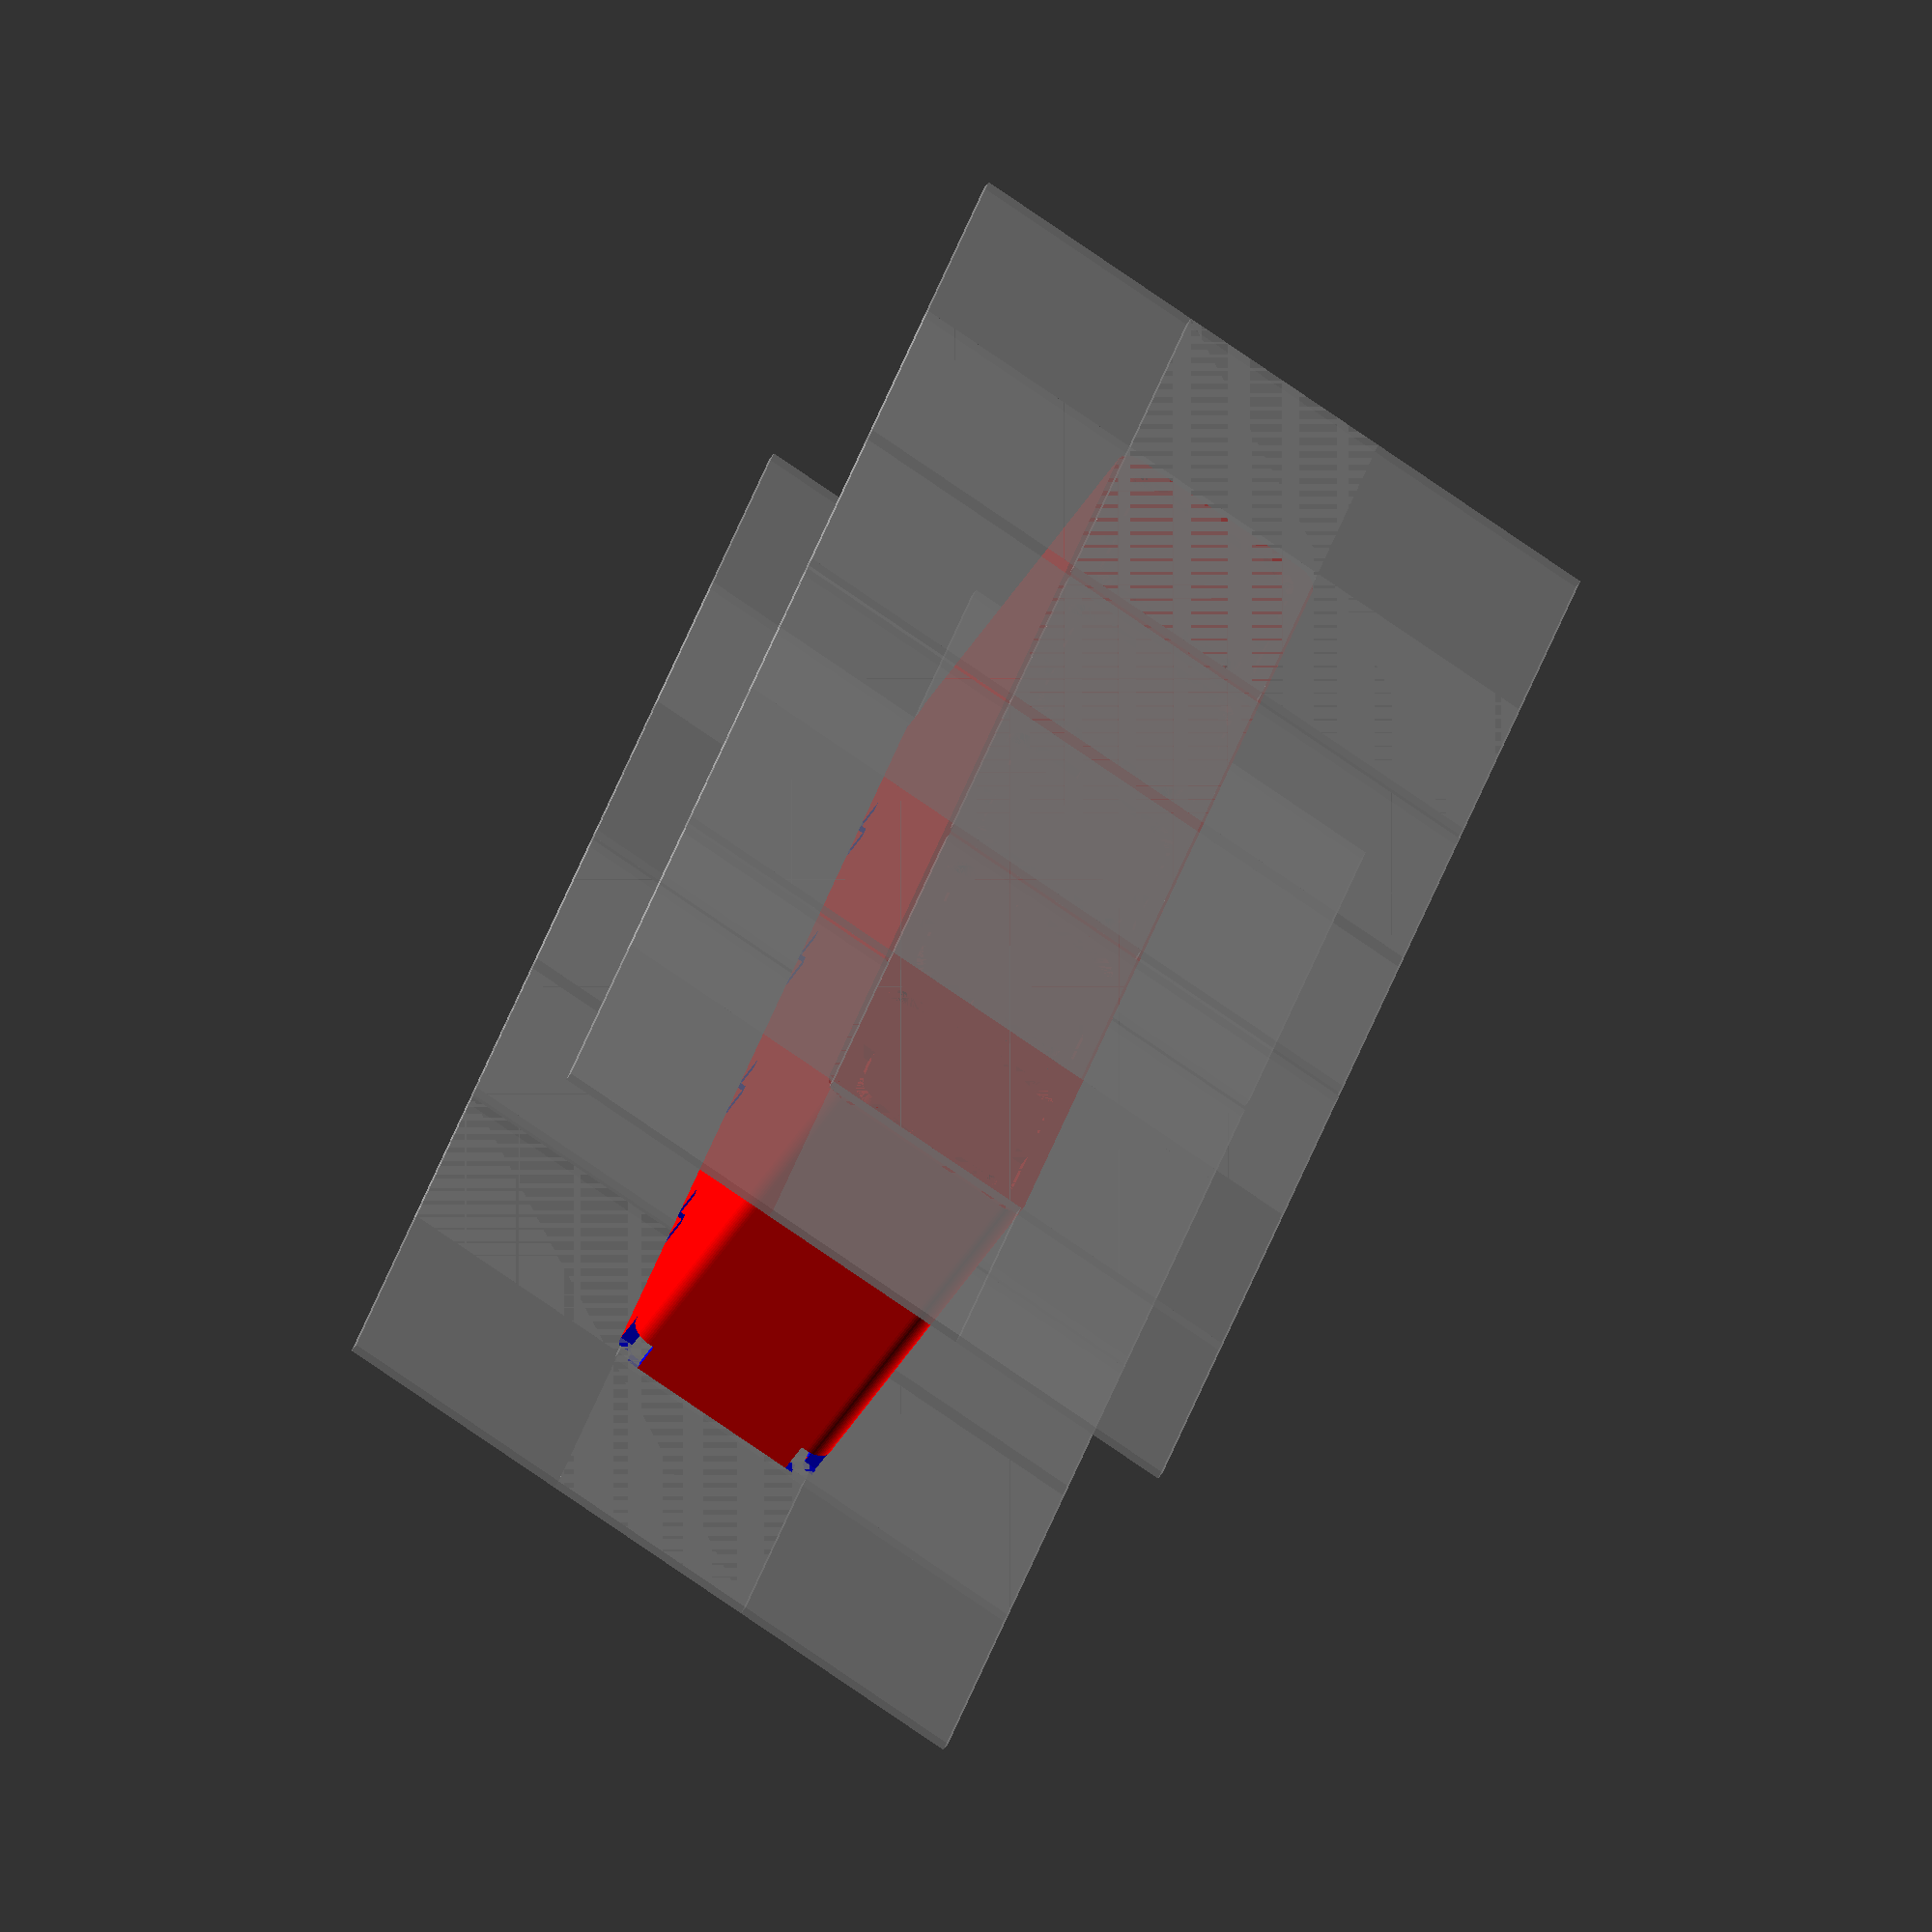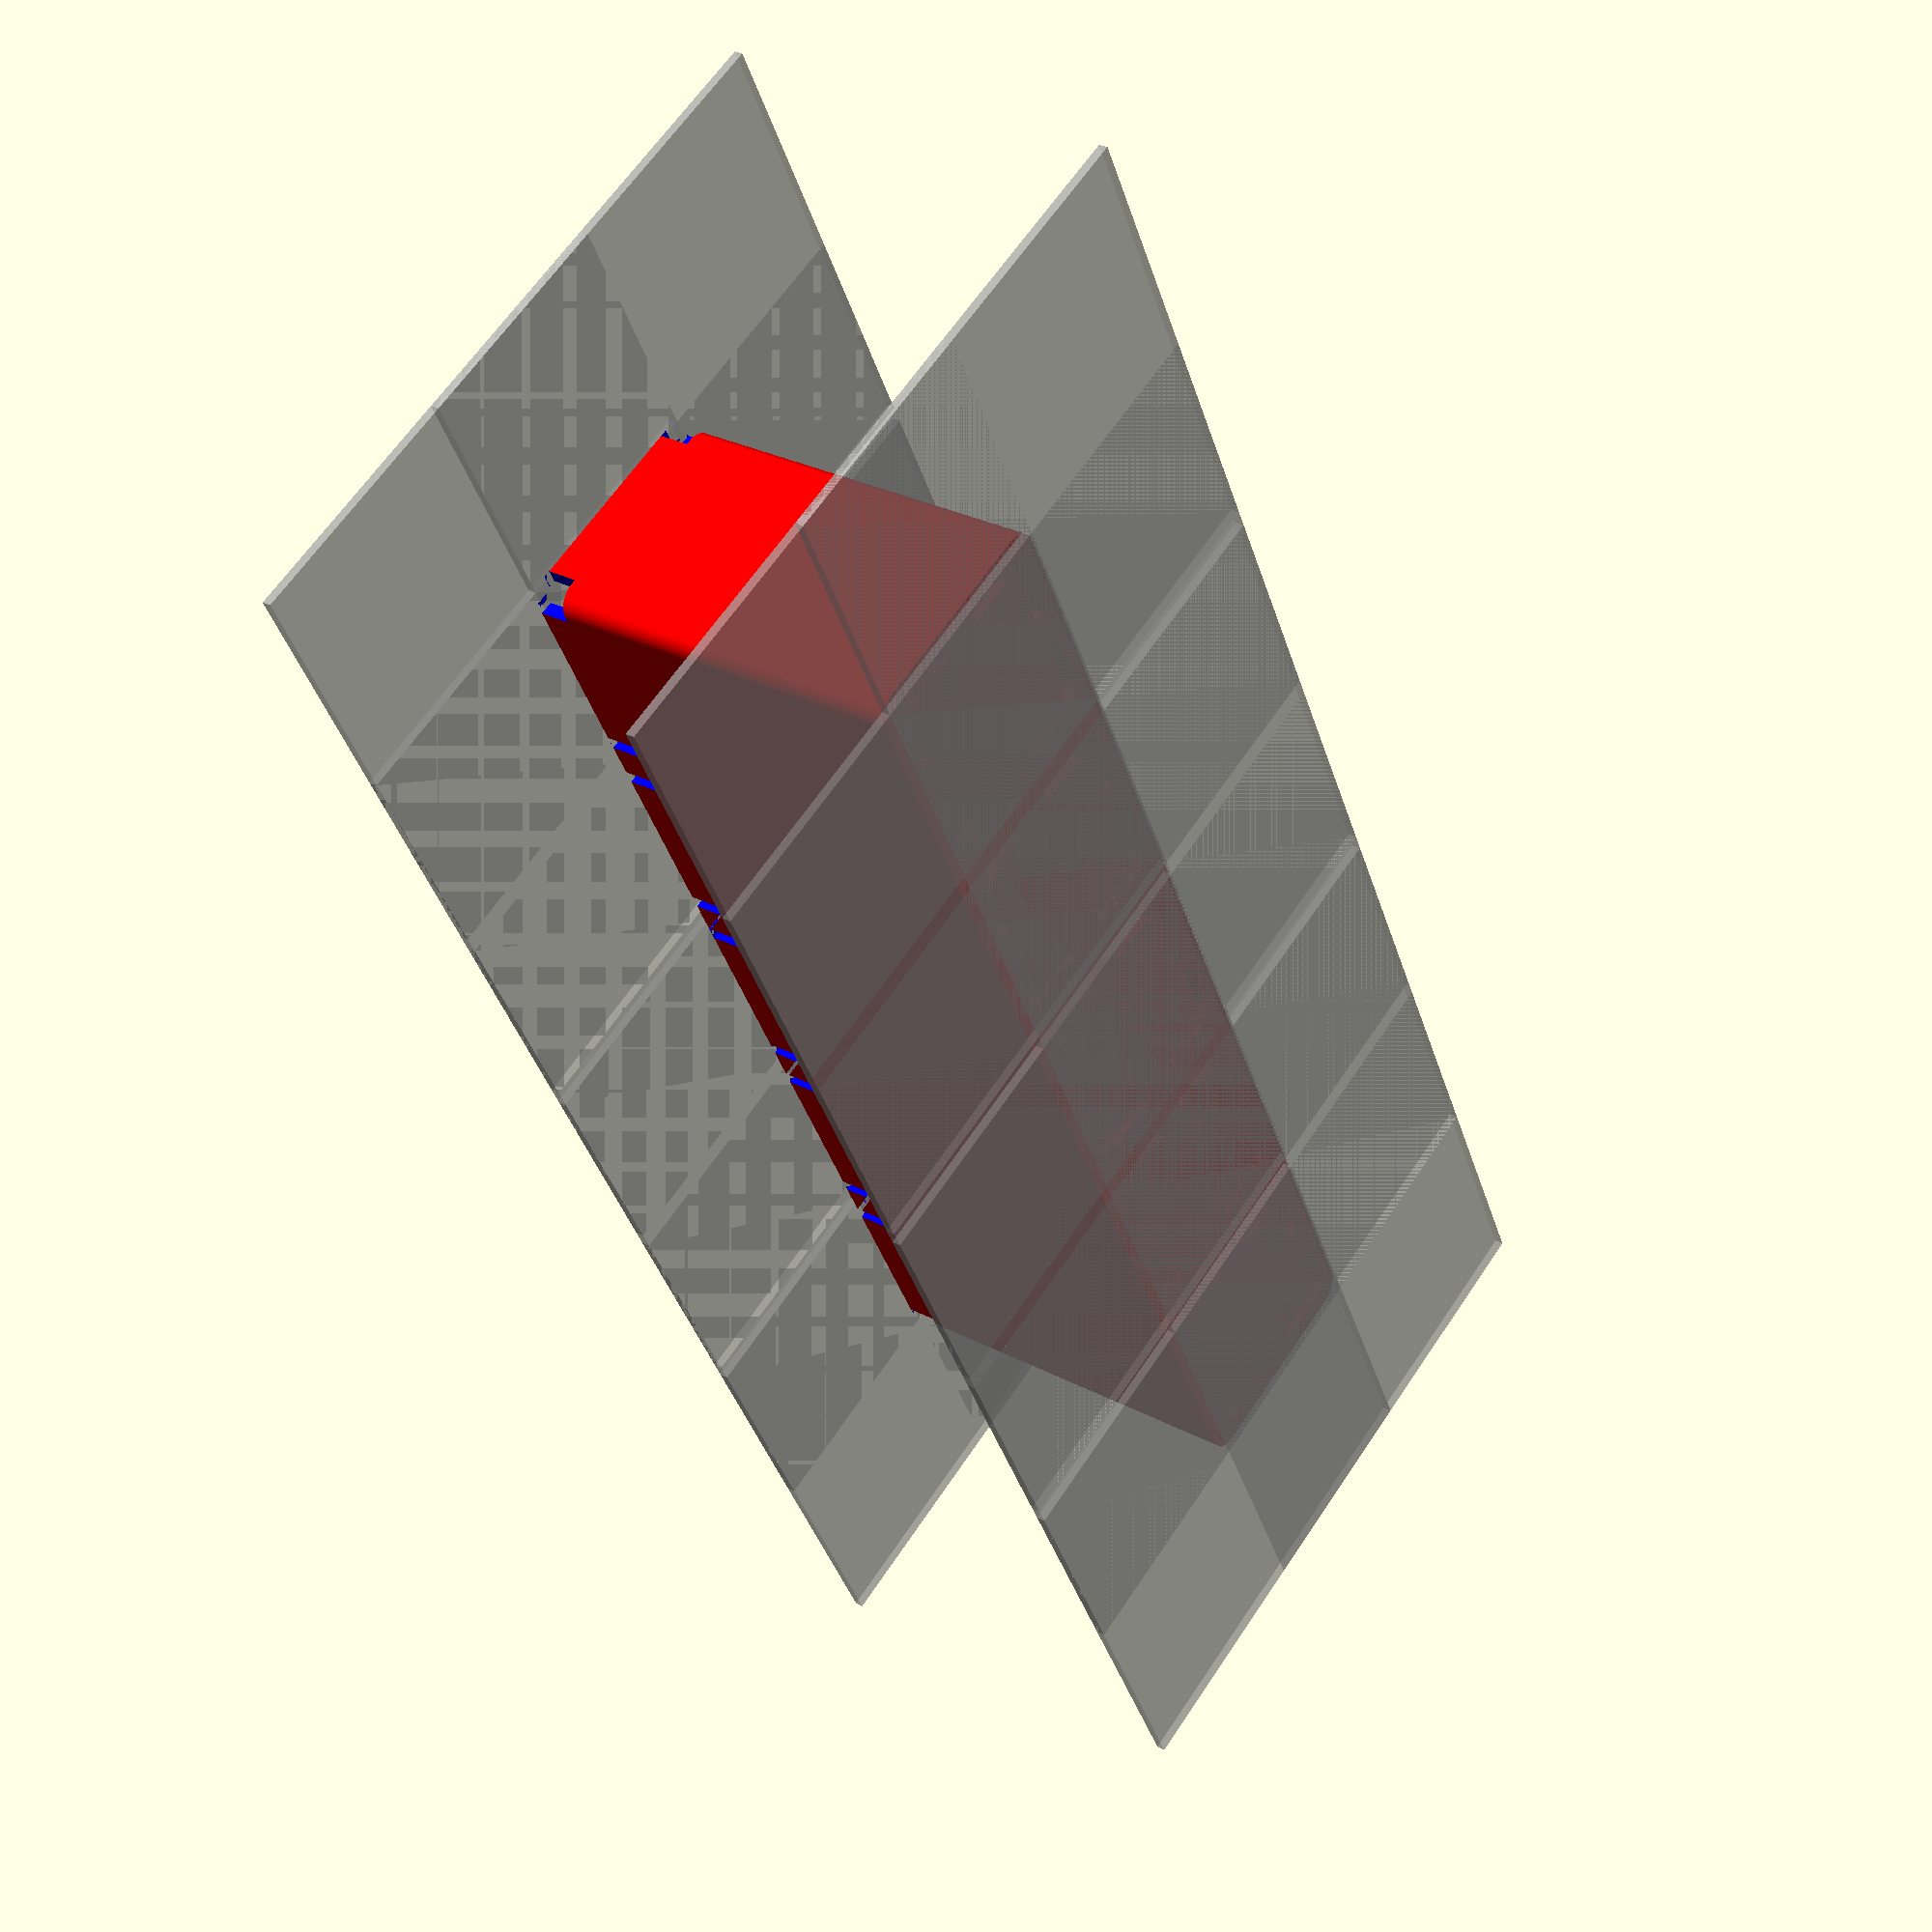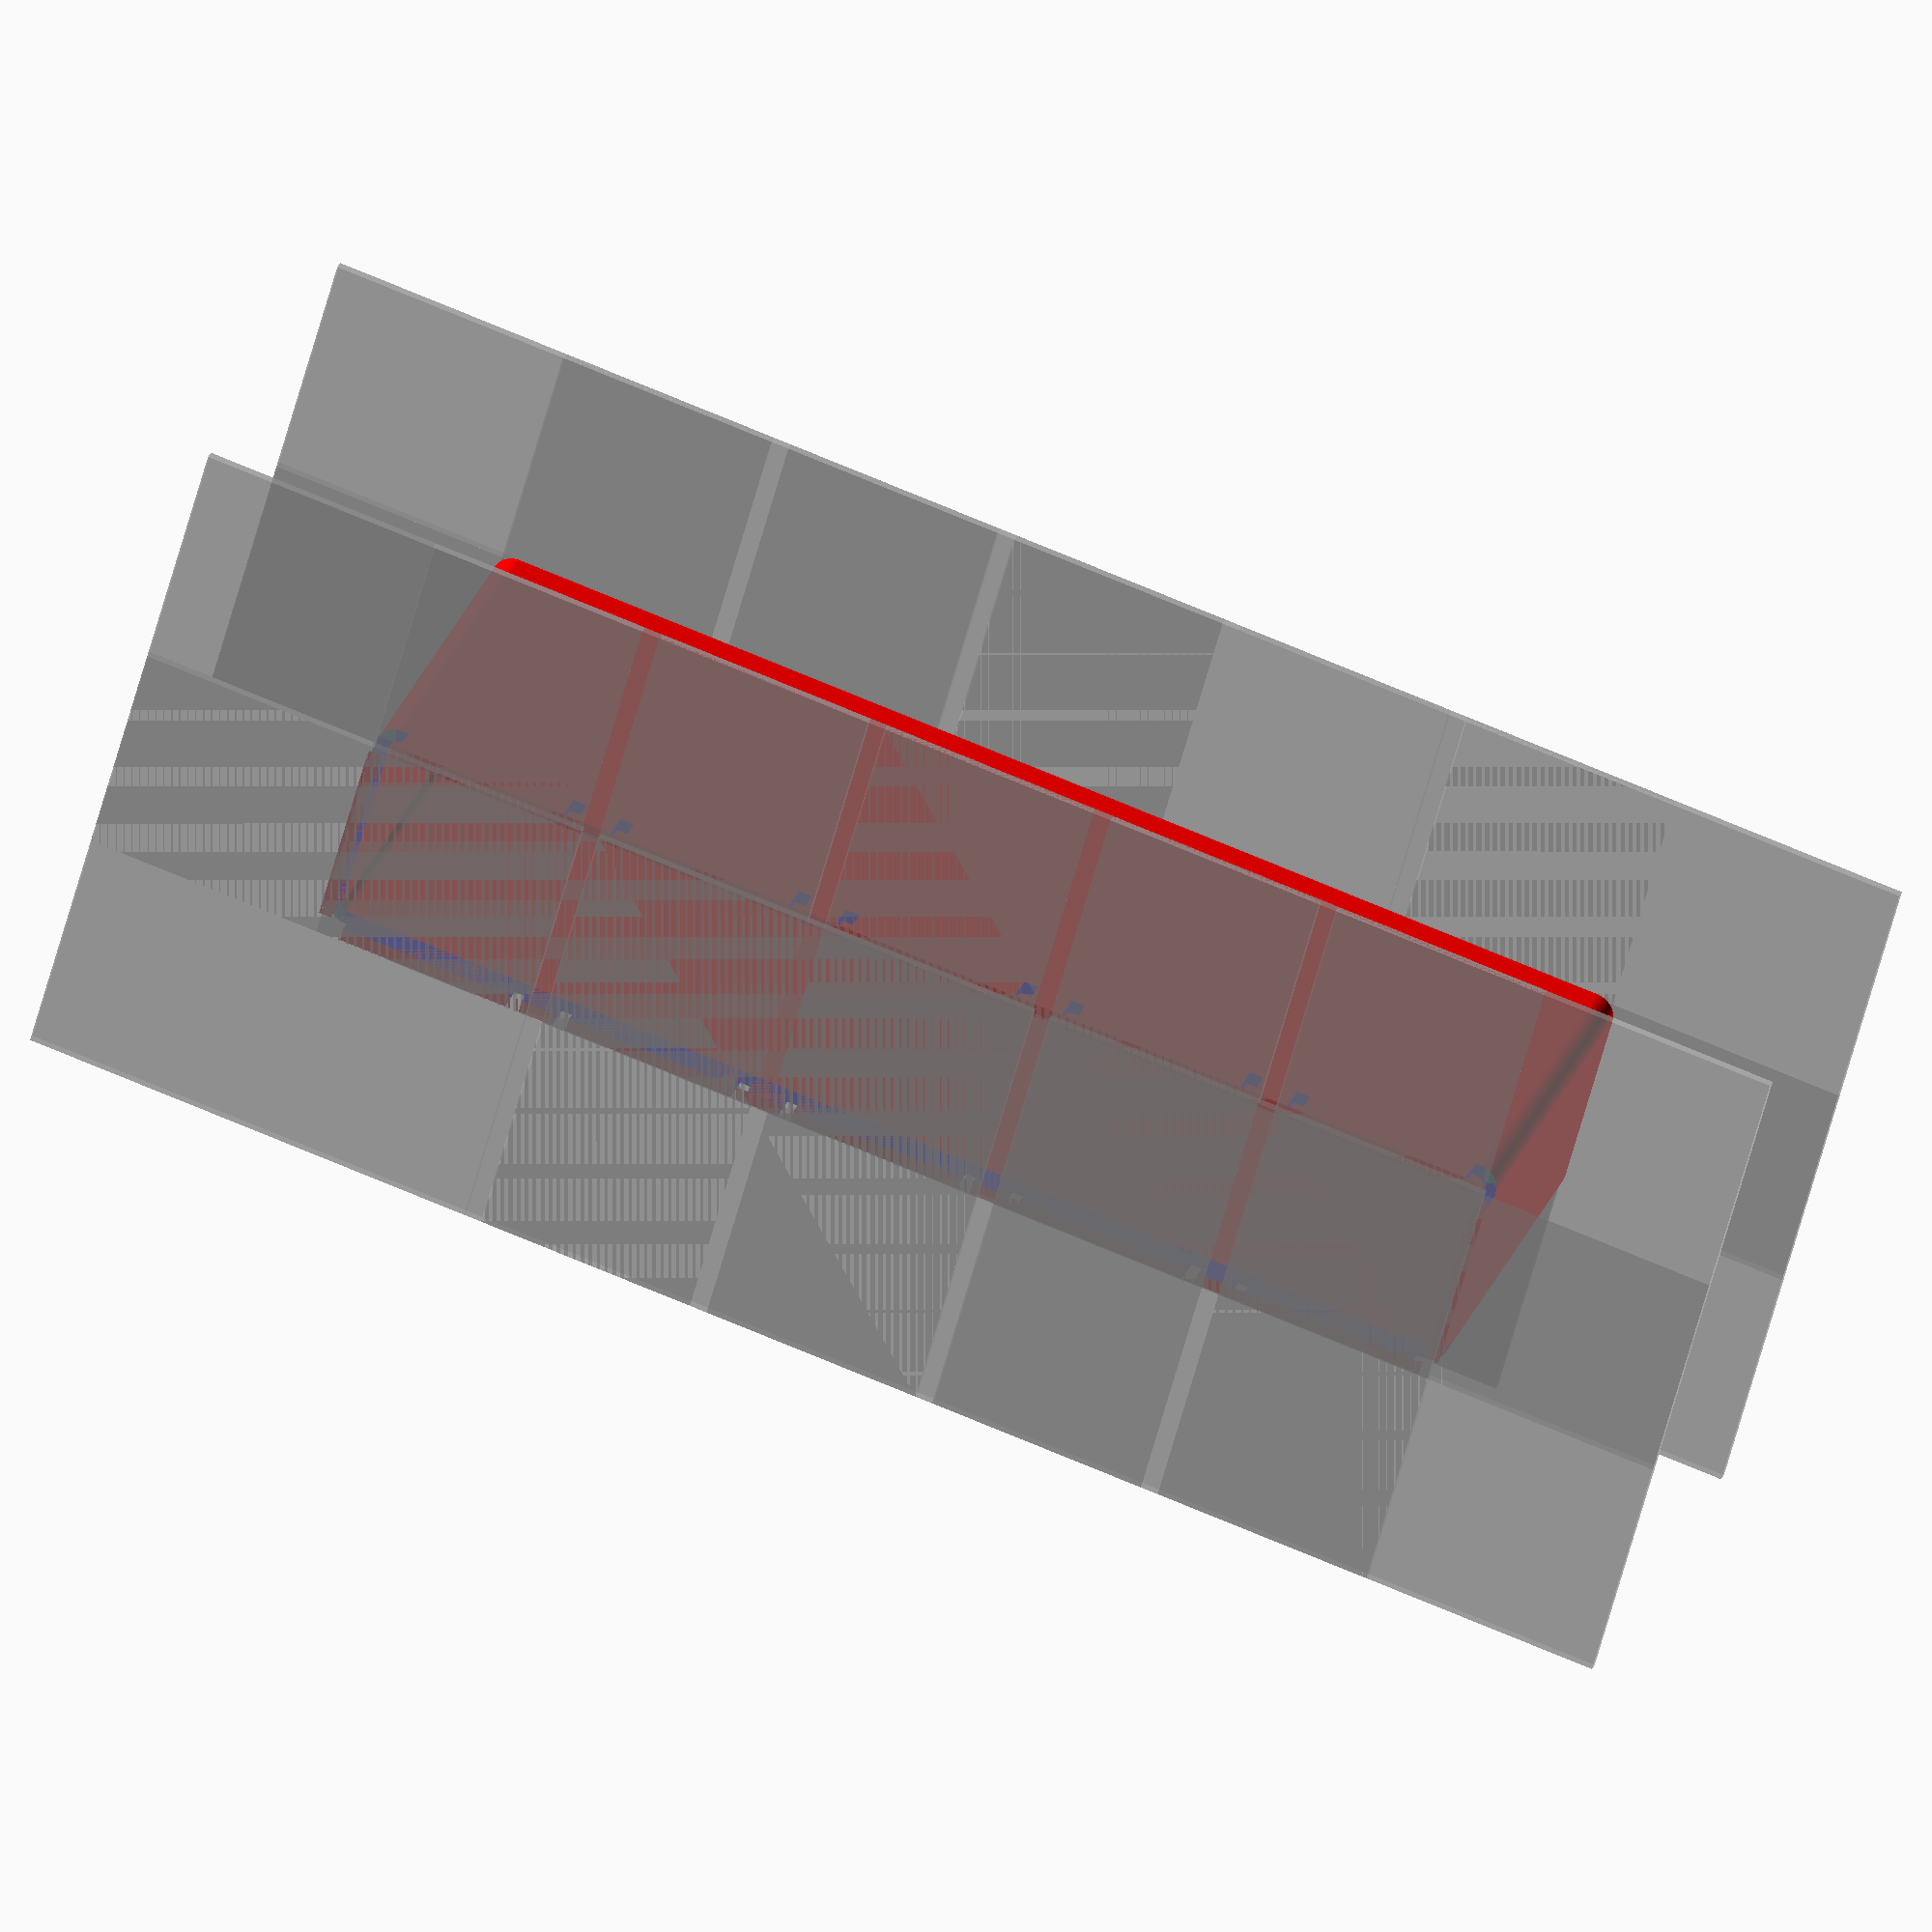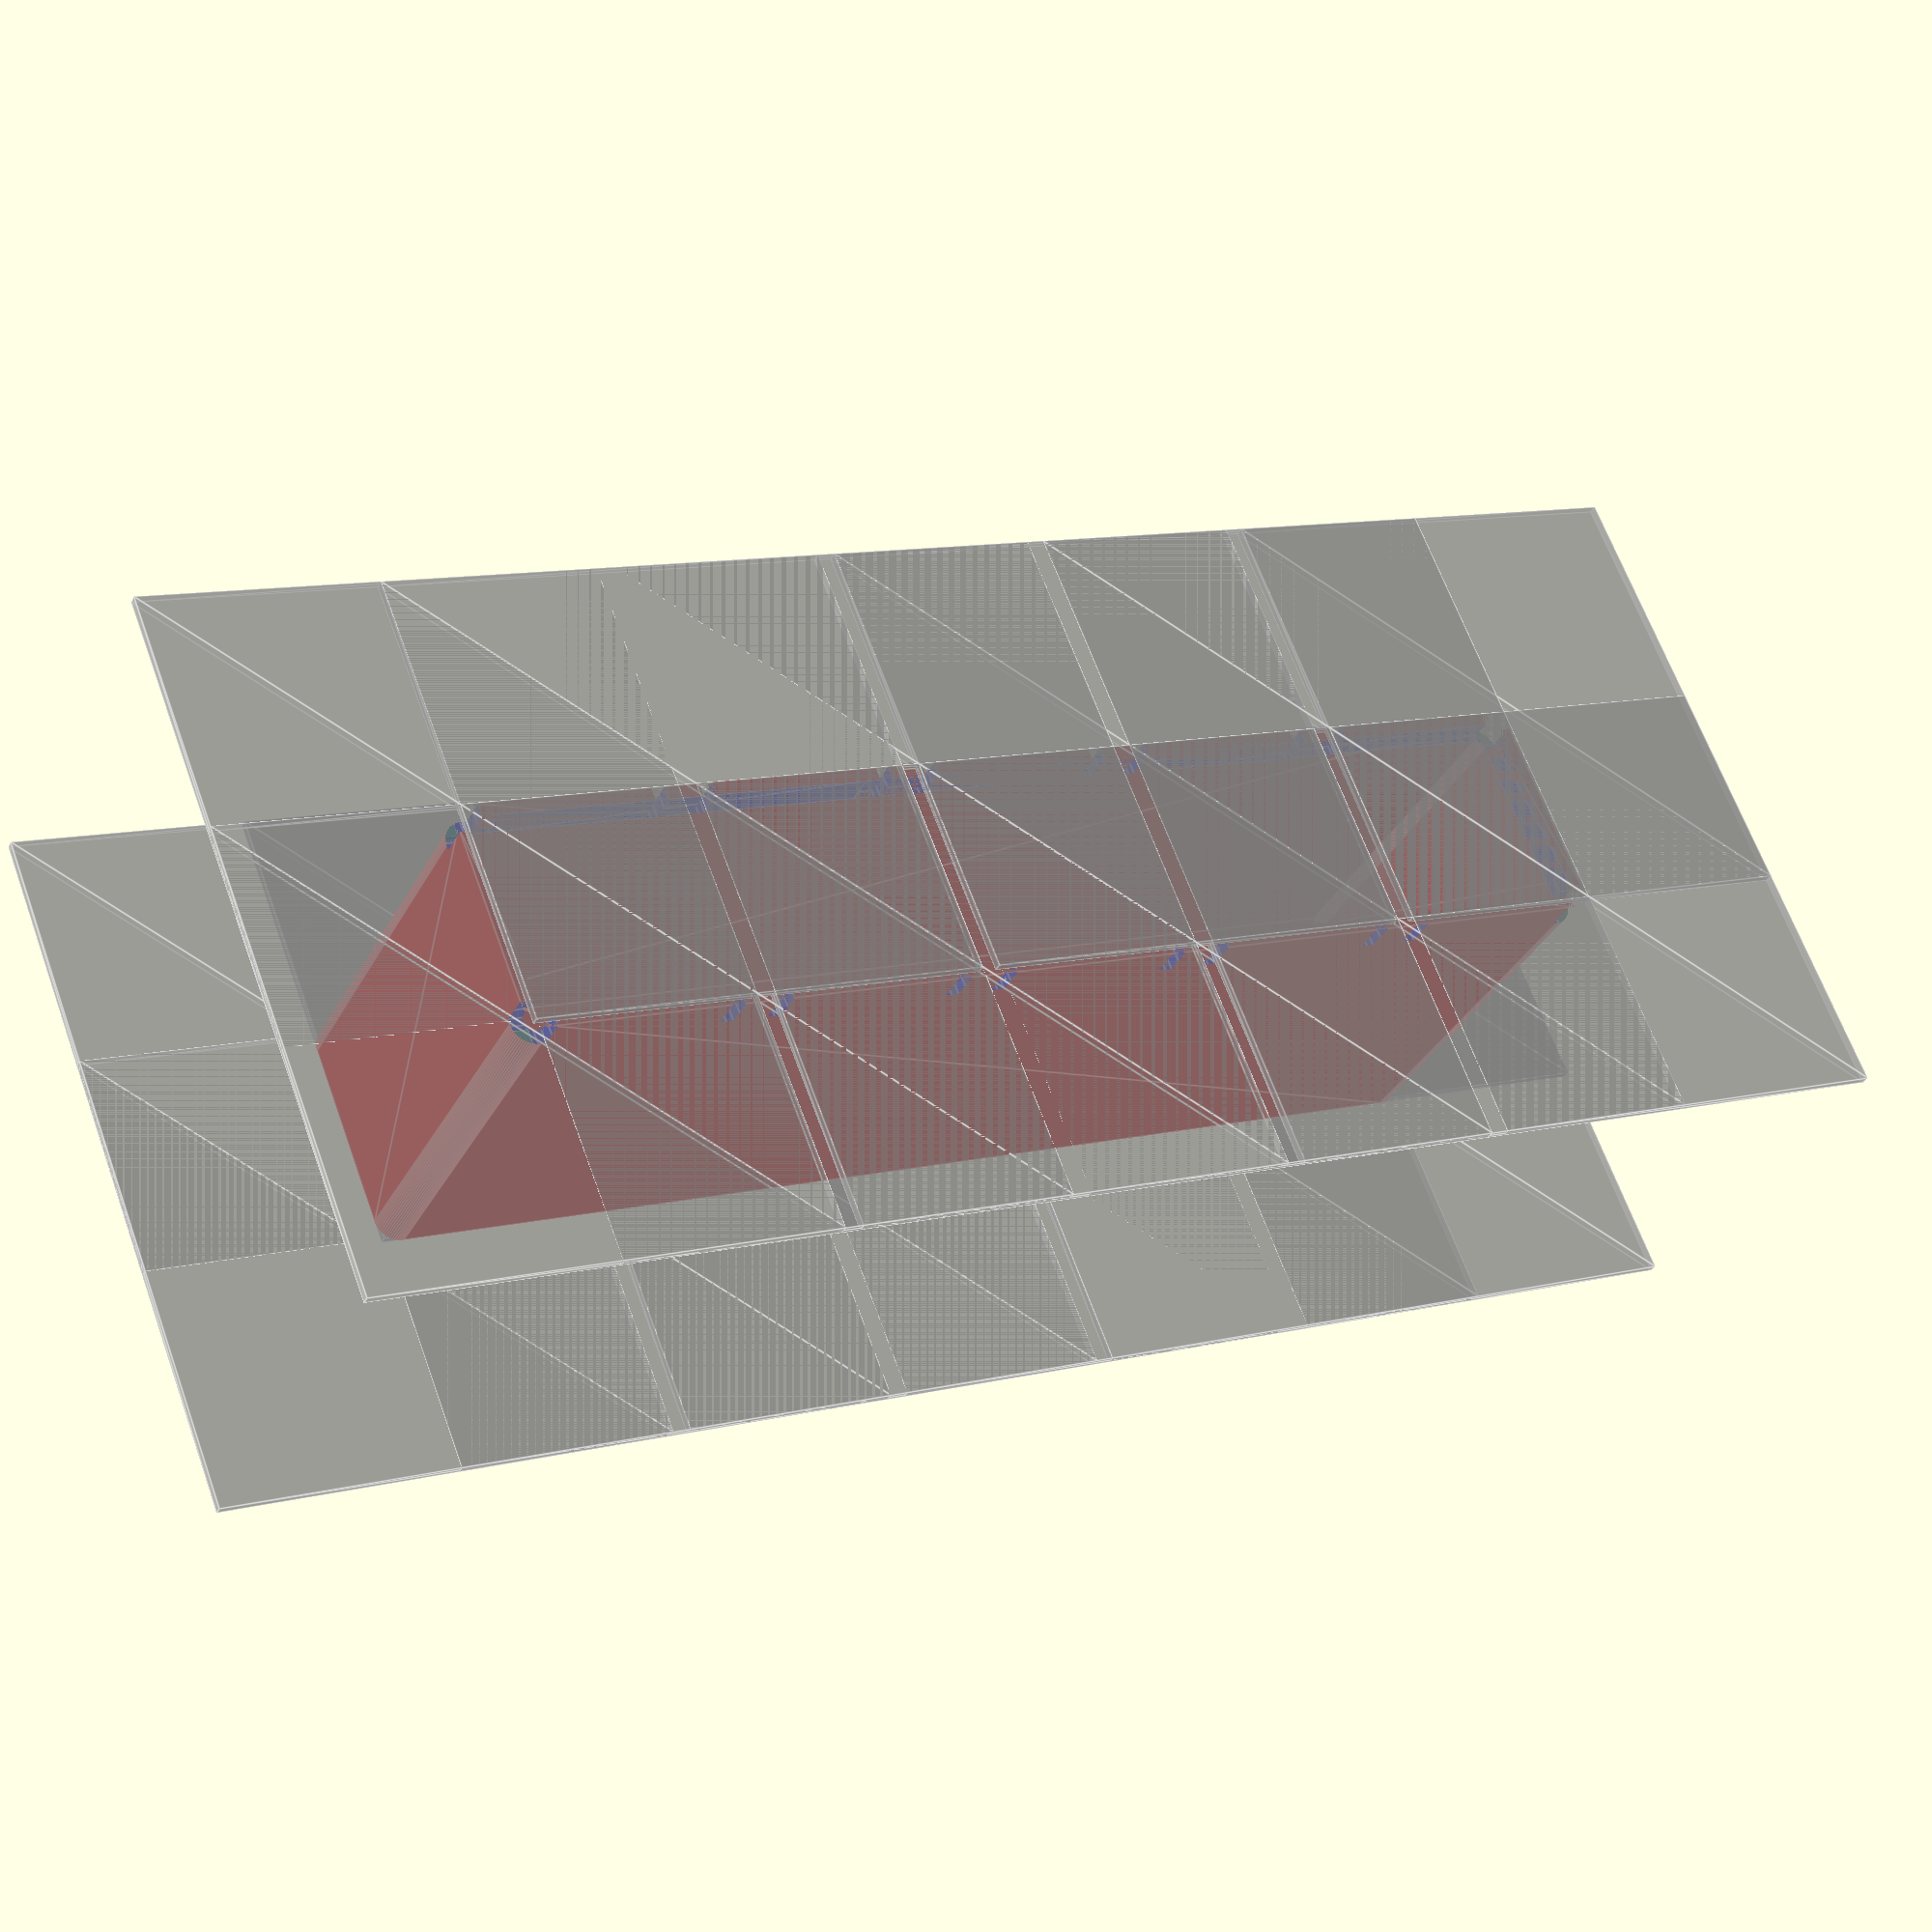
<openscad>
module Container_num_x_2_5_num_y_0_5(){
  difference(){
    translate([66.125, 12.425, 0])color("red")difference(){
          translate([-66.625, -12.925, 0])color("purple")union()linear_extrude(height=45)translate([2.5, 2.5, 0])hull(){
                      circle(d=5,$fn=64);
                      translate([128.25, 0, 0])circle(d=5,$fn=64);
                      translate([0, 20.85, 0])circle(d=5,$fn=64);
                      translate([128.25, 20.85, 0])circle(d=5,$fn=64);
                    }

          translate([-65.125, -11.425, 2.296])union()linear_extrude(height=45.008)translate([1, 1, 0])hull(){
                    circle(d=2,$fn=64);
                    translate([128.25, 0, 0])circle(d=2,$fn=64);
                    translate([0, 20.85, 0])circle(d=2,$fn=64);
                    translate([128.25, 20.85, 0])circle(d=2,$fn=64);
                  }

        }

    union(){
      translate([131.75, 0, 0])union(){
          translate([-131.75, 24.35, 0])union(){
              translate([131.75, 0, 0])union(){
                  translate([-131.75, -24.35, 0])union(){
                      translate([25.85, 25.85, 0])union(){
                          translate([0, 0, -1])%linear_extrude(height=1)union(){
                                translate([-25.85, -25.85, 0])square([51.7, 51.7]);
                                translate([-25.85, -25.85, 0])square([51.7, 51.7]);
                                translate([27.85, -25.85, 0])square([51.7, 51.7]);
                                translate([81.55, -25.85, 0])square([51.7, 51.7]);
                              }

                          translate([0, 0, 45.002])%linear_extrude(height=1.004)union(){
                                translate([-25.85, -25.85, 0])square([51.7, 51.7]);
                                translate([-25.85, -25.85, 0])square([51.7, 51.7]);
                                translate([27.85, -25.85, 0])square([51.7, 51.7]);
                                translate([81.55, -25.85, 0])square([51.7, 51.7]);
                              }

                          color("red")linear_extrude(height=1.5)union(){
                                difference(){
                                  translate([-24.35, -24.35, 0])union()translate([2.5, 2.5, 0])hull(){
                                          circle(d=5,$fn=64);
                                          translate([43.7, 0, 0])circle(d=5,$fn=64);
                                          translate([0, 43.7, 0])circle(d=5,$fn=64);
                                          translate([43.7, 43.7, 0])circle(d=5,$fn=64);
                                        }

                                  translate([-22.825, -22.825, 0])union()translate([2.5, 2.5, 0])hull(){
                                          circle(d=5,$fn=64);
                                          translate([40.65, 0, 0])circle(d=5,$fn=64);
                                          translate([0, 40.65, 0])circle(d=5,$fn=64);
                                          translate([40.65, 40.65, 0])circle(d=5,$fn=64);
                                        }

                                  translate([-15.35, -25.85, 0])square([30.700000000000003, 51.7]);
                                  translate([-25.85, -15.35, 0])square([51.7, 30.700000000000003]);
                                }

                                difference(){
                                  translate([-24.35, -24.35, 0])union()translate([2.5, 2.5, 0])hull(){
                                          circle(d=5,$fn=64);
                                          translate([43.7, 0, 0])circle(d=5,$fn=64);
                                          translate([0, 43.7, 0])circle(d=5,$fn=64);
                                          translate([43.7, 43.7, 0])circle(d=5,$fn=64);
                                        }

                                  translate([-22.825, -22.825, 0])union()translate([2.5, 2.5, 0])hull(){
                                          circle(d=5,$fn=64);
                                          translate([40.65, 0, 0])circle(d=5,$fn=64);
                                          translate([0, 40.65, 0])circle(d=5,$fn=64);
                                          translate([40.65, 40.65, 0])circle(d=5,$fn=64);
                                        }

                                  translate([-15.35, -25.85, 0])square([30.700000000000003, 51.7]);
                                  translate([-25.85, -15.35, 0])square([51.7, 30.700000000000003]);
                                }

                                translate([53.7, 0, 0])difference(){
                                    translate([-24.35, -24.35, 0])union()translate([2.5, 2.5, 0])hull(){
                                            circle(d=5,$fn=64);
                                            translate([43.7, 0, 0])circle(d=5,$fn=64);
                                            translate([0, 43.7, 0])circle(d=5,$fn=64);
                                            translate([43.7, 43.7, 0])circle(d=5,$fn=64);
                                          }

                                    translate([-22.825, -22.825, 0])union()translate([2.5, 2.5, 0])hull(){
                                            circle(d=5,$fn=64);
                                            translate([40.65, 0, 0])circle(d=5,$fn=64);
                                            translate([0, 40.65, 0])circle(d=5,$fn=64);
                                            translate([40.65, 40.65, 0])circle(d=5,$fn=64);
                                          }

                                    translate([-15.35, -25.85, 0])square([30.700000000000003, 51.7]);
                                    translate([-25.85, -15.35, 0])square([51.7, 30.700000000000003]);
                                  }

                                translate([107.4, 0, 0])difference(){
                                    translate([-24.35, -24.35, 0])union()translate([2.5, 2.5, 0])hull(){
                                            circle(d=5,$fn=64);
                                            translate([43.7, 0, 0])circle(d=5,$fn=64);
                                            translate([0, 43.7, 0])circle(d=5,$fn=64);
                                            translate([43.7, 43.7, 0])circle(d=5,$fn=64);
                                          }

                                    translate([-22.825, -22.825, 0])union()translate([2.5, 2.5, 0])hull(){
                                            circle(d=5,$fn=64);
                                            translate([40.65, 0, 0])circle(d=5,$fn=64);
                                            translate([0, 40.65, 0])circle(d=5,$fn=64);
                                            translate([40.65, 40.65, 0])circle(d=5,$fn=64);
                                          }

                                    translate([-15.35, -25.85, 0])square([30.700000000000003, 51.7]);
                                    translate([-25.85, -15.35, 0])square([51.7, 30.700000000000003]);
                                  }

                              }

                          translate([0, 0, 41.5])color("blue")linear_extrude(height=3.5)union(){
                                  translate([-21.6, 23.25, 0])square([43.2, 1.6]);
                                  translate([-21.6, -24.85, 0])square([43.2, 1.6]);
                                  translate([23.25, -21.6, 0])square([1.6, 43.2]);
                                  translate([-24.85, -21.6, 0])square([1.6, 43.2]);
                                  union(){
                                    translate([-21.6, 23.25, 0])square([43.2, 1.6]);
                                    translate([-21.6, -24.85, 0])square([43.2, 1.6]);
                                    translate([23.25, -21.6, 0])square([1.6, 43.2]);
                                    translate([-24.85, -21.6, 0])square([1.6, 43.2]);
                                  }

                                  translate([53.7, 0, 0])union(){
                                      translate([-21.6, 23.25, 0])square([43.2, 1.6]);
                                      translate([-21.6, -24.85, 0])square([43.2, 1.6]);
                                      translate([23.25, -21.6, 0])square([1.6, 43.2]);
                                      translate([-24.85, -21.6, 0])square([1.6, 43.2]);
                                    }

                                  translate([107.4, 0, 0])union(){
                                      translate([-21.6, 23.25, 0])square([43.2, 1.6]);
                                      translate([-21.6, -24.85, 0])square([43.2, 1.6]);
                                      translate([23.25, -21.6, 0])square([1.6, 43.2]);
                                      translate([-24.85, -21.6, 0])square([1.6, 43.2]);
                                    }

                                }

                        }

                      translate([-1, -1, 0])union(){
                          translate([0, 0, -1])%linear_extrude(height=1)union(){
                                translate([-25.85, -25.85, 0])square([51.7, 51.7]);
                                translate([-25.85, -25.85, 0])square([51.7, 51.7]);
                                translate([27.85, -25.85, 0])square([51.7, 51.7]);
                                translate([81.55, -25.85, 0])square([51.7, 51.7]);
                              }

                          translate([0, 0, 45.002])%linear_extrude(height=1.004)union(){
                                translate([-25.85, -25.85, 0])square([51.7, 51.7]);
                                translate([-25.85, -25.85, 0])square([51.7, 51.7]);
                                translate([27.85, -25.85, 0])square([51.7, 51.7]);
                                translate([81.55, -25.85, 0])square([51.7, 51.7]);
                              }

                          color("red")linear_extrude(height=1.5)union(){
                                difference(){
                                  translate([-24.35, -24.35, 0])union()translate([2.5, 2.5, 0])hull(){
                                          circle(d=5,$fn=64);
                                          translate([43.7, 0, 0])circle(d=5,$fn=64);
                                          translate([0, 43.7, 0])circle(d=5,$fn=64);
                                          translate([43.7, 43.7, 0])circle(d=5,$fn=64);
                                        }

                                  translate([-22.825, -22.825, 0])union()translate([2.5, 2.5, 0])hull(){
                                          circle(d=5,$fn=64);
                                          translate([40.65, 0, 0])circle(d=5,$fn=64);
                                          translate([0, 40.65, 0])circle(d=5,$fn=64);
                                          translate([40.65, 40.65, 0])circle(d=5,$fn=64);
                                        }

                                  translate([-15.35, -25.85, 0])square([30.700000000000003, 51.7]);
                                  translate([-25.85, -15.35, 0])square([51.7, 30.700000000000003]);
                                }

                                difference(){
                                  translate([-24.35, -24.35, 0])union()translate([2.5, 2.5, 0])hull(){
                                          circle(d=5,$fn=64);
                                          translate([43.7, 0, 0])circle(d=5,$fn=64);
                                          translate([0, 43.7, 0])circle(d=5,$fn=64);
                                          translate([43.7, 43.7, 0])circle(d=5,$fn=64);
                                        }

                                  translate([-22.825, -22.825, 0])union()translate([2.5, 2.5, 0])hull(){
                                          circle(d=5,$fn=64);
                                          translate([40.65, 0, 0])circle(d=5,$fn=64);
                                          translate([0, 40.65, 0])circle(d=5,$fn=64);
                                          translate([40.65, 40.65, 0])circle(d=5,$fn=64);
                                        }

                                  translate([-15.35, -25.85, 0])square([30.700000000000003, 51.7]);
                                  translate([-25.85, -15.35, 0])square([51.7, 30.700000000000003]);
                                }

                                translate([53.7, 0, 0])difference(){
                                    translate([-24.35, -24.35, 0])union()translate([2.5, 2.5, 0])hull(){
                                            circle(d=5,$fn=64);
                                            translate([43.7, 0, 0])circle(d=5,$fn=64);
                                            translate([0, 43.7, 0])circle(d=5,$fn=64);
                                            translate([43.7, 43.7, 0])circle(d=5,$fn=64);
                                          }

                                    translate([-22.825, -22.825, 0])union()translate([2.5, 2.5, 0])hull(){
                                            circle(d=5,$fn=64);
                                            translate([40.65, 0, 0])circle(d=5,$fn=64);
                                            translate([0, 40.65, 0])circle(d=5,$fn=64);
                                            translate([40.65, 40.65, 0])circle(d=5,$fn=64);
                                          }

                                    translate([-15.35, -25.85, 0])square([30.700000000000003, 51.7]);
                                    translate([-25.85, -15.35, 0])square([51.7, 30.700000000000003]);
                                  }

                                translate([107.4, 0, 0])difference(){
                                    translate([-24.35, -24.35, 0])union()translate([2.5, 2.5, 0])hull(){
                                            circle(d=5,$fn=64);
                                            translate([43.7, 0, 0])circle(d=5,$fn=64);
                                            translate([0, 43.7, 0])circle(d=5,$fn=64);
                                            translate([43.7, 43.7, 0])circle(d=5,$fn=64);
                                          }

                                    translate([-22.825, -22.825, 0])union()translate([2.5, 2.5, 0])hull(){
                                            circle(d=5,$fn=64);
                                            translate([40.65, 0, 0])circle(d=5,$fn=64);
                                            translate([0, 40.65, 0])circle(d=5,$fn=64);
                                            translate([40.65, 40.65, 0])circle(d=5,$fn=64);
                                          }

                                    translate([-15.35, -25.85, 0])square([30.700000000000003, 51.7]);
                                    translate([-25.85, -15.35, 0])square([51.7, 30.700000000000003]);
                                  }

                              }

                          translate([0, 0, 41.5])color("blue")linear_extrude(height=3.5)union(){
                                  translate([-21.6, 23.25, 0])square([43.2, 1.6]);
                                  translate([-21.6, -24.85, 0])square([43.2, 1.6]);
                                  translate([23.25, -21.6, 0])square([1.6, 43.2]);
                                  translate([-24.85, -21.6, 0])square([1.6, 43.2]);
                                  union(){
                                    translate([-21.6, 23.25, 0])square([43.2, 1.6]);
                                    translate([-21.6, -24.85, 0])square([43.2, 1.6]);
                                    translate([23.25, -21.6, 0])square([1.6, 43.2]);
                                    translate([-24.85, -21.6, 0])square([1.6, 43.2]);
                                  }

                                  translate([53.7, 0, 0])union(){
                                      translate([-21.6, 23.25, 0])square([43.2, 1.6]);
                                      translate([-21.6, -24.85, 0])square([43.2, 1.6]);
                                      translate([23.25, -21.6, 0])square([1.6, 43.2]);
                                      translate([-24.85, -21.6, 0])square([1.6, 43.2]);
                                    }

                                  translate([107.4, 0, 0])union(){
                                      translate([-21.6, 23.25, 0])square([43.2, 1.6]);
                                      translate([-21.6, -24.85, 0])square([43.2, 1.6]);
                                      translate([23.25, -21.6, 0])square([1.6, 43.2]);
                                      translate([-24.85, -21.6, 0])square([1.6, 43.2]);
                                    }

                                }

                        }

                      translate([-1, 25.85, 0])union(){
                          translate([0, 0, -1])%linear_extrude(height=1)union(){
                                translate([-25.85, -25.85, 0])square([51.7, 51.7]);
                                translate([-25.85, -25.85, 0])square([51.7, 51.7]);
                                translate([27.85, -25.85, 0])square([51.7, 51.7]);
                                translate([81.55, -25.85, 0])square([51.7, 51.7]);
                              }

                          translate([0, 0, 45.002])%linear_extrude(height=1.004)union(){
                                translate([-25.85, -25.85, 0])square([51.7, 51.7]);
                                translate([-25.85, -25.85, 0])square([51.7, 51.7]);
                                translate([27.85, -25.85, 0])square([51.7, 51.7]);
                                translate([81.55, -25.85, 0])square([51.7, 51.7]);
                              }

                          color("red")linear_extrude(height=1.5)union(){
                                difference(){
                                  translate([-24.35, -24.35, 0])union()translate([2.5, 2.5, 0])hull(){
                                          circle(d=5,$fn=64);
                                          translate([43.7, 0, 0])circle(d=5,$fn=64);
                                          translate([0, 43.7, 0])circle(d=5,$fn=64);
                                          translate([43.7, 43.7, 0])circle(d=5,$fn=64);
                                        }

                                  translate([-22.825, -22.825, 0])union()translate([2.5, 2.5, 0])hull(){
                                          circle(d=5,$fn=64);
                                          translate([40.65, 0, 0])circle(d=5,$fn=64);
                                          translate([0, 40.65, 0])circle(d=5,$fn=64);
                                          translate([40.65, 40.65, 0])circle(d=5,$fn=64);
                                        }

                                  translate([-15.35, -25.85, 0])square([30.700000000000003, 51.7]);
                                  translate([-25.85, -15.35, 0])square([51.7, 30.700000000000003]);
                                }

                                difference(){
                                  translate([-24.35, -24.35, 0])union()translate([2.5, 2.5, 0])hull(){
                                          circle(d=5,$fn=64);
                                          translate([43.7, 0, 0])circle(d=5,$fn=64);
                                          translate([0, 43.7, 0])circle(d=5,$fn=64);
                                          translate([43.7, 43.7, 0])circle(d=5,$fn=64);
                                        }

                                  translate([-22.825, -22.825, 0])union()translate([2.5, 2.5, 0])hull(){
                                          circle(d=5,$fn=64);
                                          translate([40.65, 0, 0])circle(d=5,$fn=64);
                                          translate([0, 40.65, 0])circle(d=5,$fn=64);
                                          translate([40.65, 40.65, 0])circle(d=5,$fn=64);
                                        }

                                  translate([-15.35, -25.85, 0])square([30.700000000000003, 51.7]);
                                  translate([-25.85, -15.35, 0])square([51.7, 30.700000000000003]);
                                }

                                translate([53.7, 0, 0])difference(){
                                    translate([-24.35, -24.35, 0])union()translate([2.5, 2.5, 0])hull(){
                                            circle(d=5,$fn=64);
                                            translate([43.7, 0, 0])circle(d=5,$fn=64);
                                            translate([0, 43.7, 0])circle(d=5,$fn=64);
                                            translate([43.7, 43.7, 0])circle(d=5,$fn=64);
                                          }

                                    translate([-22.825, -22.825, 0])union()translate([2.5, 2.5, 0])hull(){
                                            circle(d=5,$fn=64);
                                            translate([40.65, 0, 0])circle(d=5,$fn=64);
                                            translate([0, 40.65, 0])circle(d=5,$fn=64);
                                            translate([40.65, 40.65, 0])circle(d=5,$fn=64);
                                          }

                                    translate([-15.35, -25.85, 0])square([30.700000000000003, 51.7]);
                                    translate([-25.85, -15.35, 0])square([51.7, 30.700000000000003]);
                                  }

                                translate([107.4, 0, 0])difference(){
                                    translate([-24.35, -24.35, 0])union()translate([2.5, 2.5, 0])hull(){
                                            circle(d=5,$fn=64);
                                            translate([43.7, 0, 0])circle(d=5,$fn=64);
                                            translate([0, 43.7, 0])circle(d=5,$fn=64);
                                            translate([43.7, 43.7, 0])circle(d=5,$fn=64);
                                          }

                                    translate([-22.825, -22.825, 0])union()translate([2.5, 2.5, 0])hull(){
                                            circle(d=5,$fn=64);
                                            translate([40.65, 0, 0])circle(d=5,$fn=64);
                                            translate([0, 40.65, 0])circle(d=5,$fn=64);
                                            translate([40.65, 40.65, 0])circle(d=5,$fn=64);
                                          }

                                    translate([-15.35, -25.85, 0])square([30.700000000000003, 51.7]);
                                    translate([-25.85, -15.35, 0])square([51.7, 30.700000000000003]);
                                  }

                              }

                          translate([0, 0, 41.5])color("blue")linear_extrude(height=3.5)union(){
                                  translate([-21.6, 23.25, 0])square([43.2, 1.6]);
                                  translate([-21.6, -24.85, 0])square([43.2, 1.6]);
                                  translate([23.25, -21.6, 0])square([1.6, 43.2]);
                                  translate([-24.85, -21.6, 0])square([1.6, 43.2]);
                                  union(){
                                    translate([-21.6, 23.25, 0])square([43.2, 1.6]);
                                    translate([-21.6, -24.85, 0])square([43.2, 1.6]);
                                    translate([23.25, -21.6, 0])square([1.6, 43.2]);
                                    translate([-24.85, -21.6, 0])square([1.6, 43.2]);
                                  }

                                  translate([53.7, 0, 0])union(){
                                      translate([-21.6, 23.25, 0])square([43.2, 1.6]);
                                      translate([-21.6, -24.85, 0])square([43.2, 1.6]);
                                      translate([23.25, -21.6, 0])square([1.6, 43.2]);
                                      translate([-24.85, -21.6, 0])square([1.6, 43.2]);
                                    }

                                  translate([107.4, 0, 0])union(){
                                      translate([-21.6, 23.25, 0])square([43.2, 1.6]);
                                      translate([-21.6, -24.85, 0])square([43.2, 1.6]);
                                      translate([23.25, -21.6, 0])square([1.6, 43.2]);
                                      translate([-24.85, -21.6, 0])square([1.6, 43.2]);
                                    }

                                }

                        }

                      translate([25.85, -1, 0])union(){
                          translate([0, 0, -1])%linear_extrude(height=1)union(){
                                translate([-25.85, -25.85, 0])square([51.7, 51.7]);
                                translate([-25.85, -25.85, 0])square([51.7, 51.7]);
                                translate([27.85, -25.85, 0])square([51.7, 51.7]);
                                translate([81.55, -25.85, 0])square([51.7, 51.7]);
                              }

                          translate([0, 0, 45.002])%linear_extrude(height=1.004)union(){
                                translate([-25.85, -25.85, 0])square([51.7, 51.7]);
                                translate([-25.85, -25.85, 0])square([51.7, 51.7]);
                                translate([27.85, -25.85, 0])square([51.7, 51.7]);
                                translate([81.55, -25.85, 0])square([51.7, 51.7]);
                              }

                          color("red")linear_extrude(height=1.5)union(){
                                difference(){
                                  translate([-24.35, -24.35, 0])union()translate([2.5, 2.5, 0])hull(){
                                          circle(d=5,$fn=64);
                                          translate([43.7, 0, 0])circle(d=5,$fn=64);
                                          translate([0, 43.7, 0])circle(d=5,$fn=64);
                                          translate([43.7, 43.7, 0])circle(d=5,$fn=64);
                                        }

                                  translate([-22.825, -22.825, 0])union()translate([2.5, 2.5, 0])hull(){
                                          circle(d=5,$fn=64);
                                          translate([40.65, 0, 0])circle(d=5,$fn=64);
                                          translate([0, 40.65, 0])circle(d=5,$fn=64);
                                          translate([40.65, 40.65, 0])circle(d=5,$fn=64);
                                        }

                                  translate([-15.35, -25.85, 0])square([30.700000000000003, 51.7]);
                                  translate([-25.85, -15.35, 0])square([51.7, 30.700000000000003]);
                                }

                                difference(){
                                  translate([-24.35, -24.35, 0])union()translate([2.5, 2.5, 0])hull(){
                                          circle(d=5,$fn=64);
                                          translate([43.7, 0, 0])circle(d=5,$fn=64);
                                          translate([0, 43.7, 0])circle(d=5,$fn=64);
                                          translate([43.7, 43.7, 0])circle(d=5,$fn=64);
                                        }

                                  translate([-22.825, -22.825, 0])union()translate([2.5, 2.5, 0])hull(){
                                          circle(d=5,$fn=64);
                                          translate([40.65, 0, 0])circle(d=5,$fn=64);
                                          translate([0, 40.65, 0])circle(d=5,$fn=64);
                                          translate([40.65, 40.65, 0])circle(d=5,$fn=64);
                                        }

                                  translate([-15.35, -25.85, 0])square([30.700000000000003, 51.7]);
                                  translate([-25.85, -15.35, 0])square([51.7, 30.700000000000003]);
                                }

                                translate([53.7, 0, 0])difference(){
                                    translate([-24.35, -24.35, 0])union()translate([2.5, 2.5, 0])hull(){
                                            circle(d=5,$fn=64);
                                            translate([43.7, 0, 0])circle(d=5,$fn=64);
                                            translate([0, 43.7, 0])circle(d=5,$fn=64);
                                            translate([43.7, 43.7, 0])circle(d=5,$fn=64);
                                          }

                                    translate([-22.825, -22.825, 0])union()translate([2.5, 2.5, 0])hull(){
                                            circle(d=5,$fn=64);
                                            translate([40.65, 0, 0])circle(d=5,$fn=64);
                                            translate([0, 40.65, 0])circle(d=5,$fn=64);
                                            translate([40.65, 40.65, 0])circle(d=5,$fn=64);
                                          }

                                    translate([-15.35, -25.85, 0])square([30.700000000000003, 51.7]);
                                    translate([-25.85, -15.35, 0])square([51.7, 30.700000000000003]);
                                  }

                                translate([107.4, 0, 0])difference(){
                                    translate([-24.35, -24.35, 0])union()translate([2.5, 2.5, 0])hull(){
                                            circle(d=5,$fn=64);
                                            translate([43.7, 0, 0])circle(d=5,$fn=64);
                                            translate([0, 43.7, 0])circle(d=5,$fn=64);
                                            translate([43.7, 43.7, 0])circle(d=5,$fn=64);
                                          }

                                    translate([-22.825, -22.825, 0])union()translate([2.5, 2.5, 0])hull(){
                                            circle(d=5,$fn=64);
                                            translate([40.65, 0, 0])circle(d=5,$fn=64);
                                            translate([0, 40.65, 0])circle(d=5,$fn=64);
                                            translate([40.65, 40.65, 0])circle(d=5,$fn=64);
                                          }

                                    translate([-15.35, -25.85, 0])square([30.700000000000003, 51.7]);
                                    translate([-25.85, -15.35, 0])square([51.7, 30.700000000000003]);
                                  }

                              }

                          translate([0, 0, 41.5])color("blue")linear_extrude(height=3.5)union(){
                                  translate([-21.6, 23.25, 0])square([43.2, 1.6]);
                                  translate([-21.6, -24.85, 0])square([43.2, 1.6]);
                                  translate([23.25, -21.6, 0])square([1.6, 43.2]);
                                  translate([-24.85, -21.6, 0])square([1.6, 43.2]);
                                  union(){
                                    translate([-21.6, 23.25, 0])square([43.2, 1.6]);
                                    translate([-21.6, -24.85, 0])square([43.2, 1.6]);
                                    translate([23.25, -21.6, 0])square([1.6, 43.2]);
                                    translate([-24.85, -21.6, 0])square([1.6, 43.2]);
                                  }

                                  translate([53.7, 0, 0])union(){
                                      translate([-21.6, 23.25, 0])square([43.2, 1.6]);
                                      translate([-21.6, -24.85, 0])square([43.2, 1.6]);
                                      translate([23.25, -21.6, 0])square([1.6, 43.2]);
                                      translate([-24.85, -21.6, 0])square([1.6, 43.2]);
                                    }

                                  translate([107.4, 0, 0])union(){
                                      translate([-21.6, 23.25, 0])square([43.2, 1.6]);
                                      translate([-21.6, -24.85, 0])square([43.2, 1.6]);
                                      translate([23.25, -21.6, 0])square([1.6, 43.2]);
                                      translate([-24.85, -21.6, 0])square([1.6, 43.2]);
                                    }

                                }

                        }

                    }

                  translate([-1.25, -1.25, 41.5])color("Teal")cube([2.5, 2.5, 3.6]);
                }

              translate([-1.25, -1.25, 41.5])color("Teal")cube([2.5, 2.5, 3.6]);
            }

          translate([-1.25, -1.25, 41.5])color("Teal")cube([2.5, 2.5, 3.6]);
        }

      translate([-1.25, -1.25, 41.5])color("Teal")cube([2.5, 2.5, 3.6]);
    }

  }
}
$fn=64;
Container_num_x_2_5_num_y_0_5();

</openscad>
<views>
elev=228.6 azim=73.4 roll=30.7 proj=o view=solid
elev=331.4 azim=117.4 roll=128.3 proj=p view=wireframe
elev=331.7 azim=195.1 roll=17.9 proj=o view=solid
elev=213.9 azim=158.0 roll=204.4 proj=p view=edges
</views>
